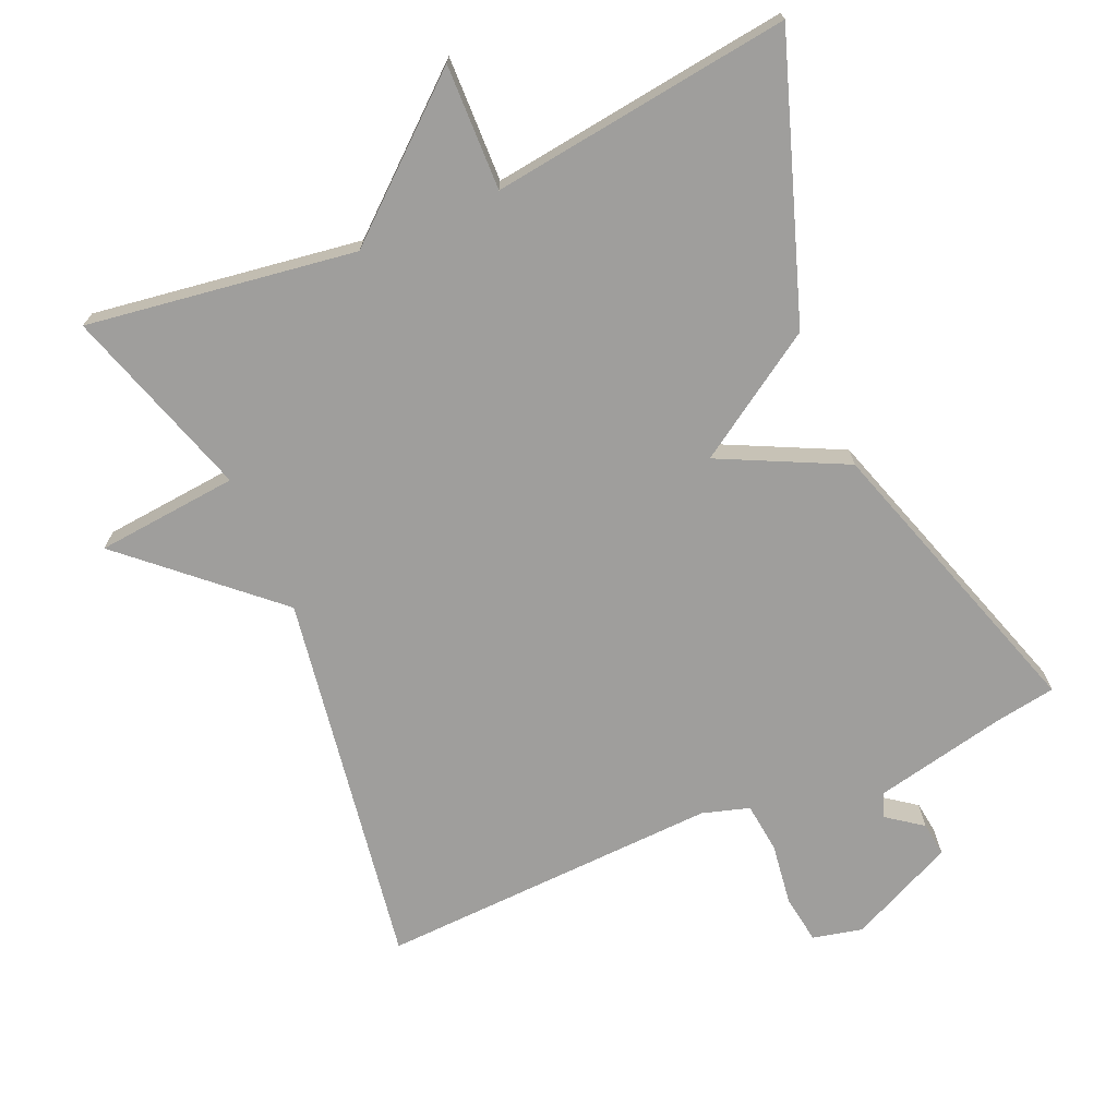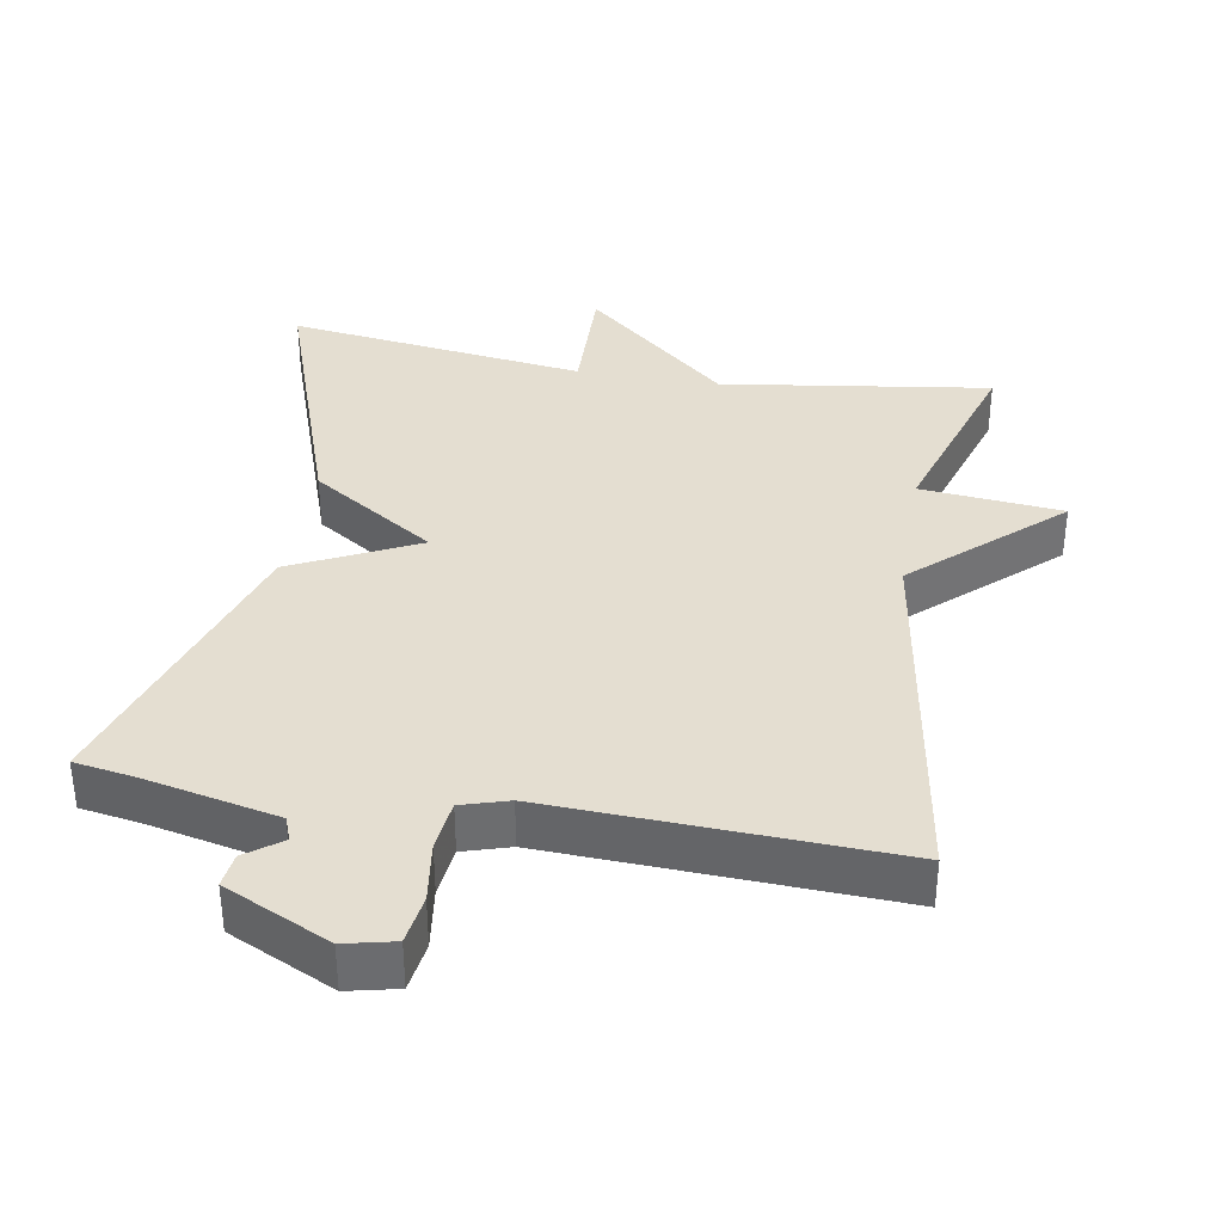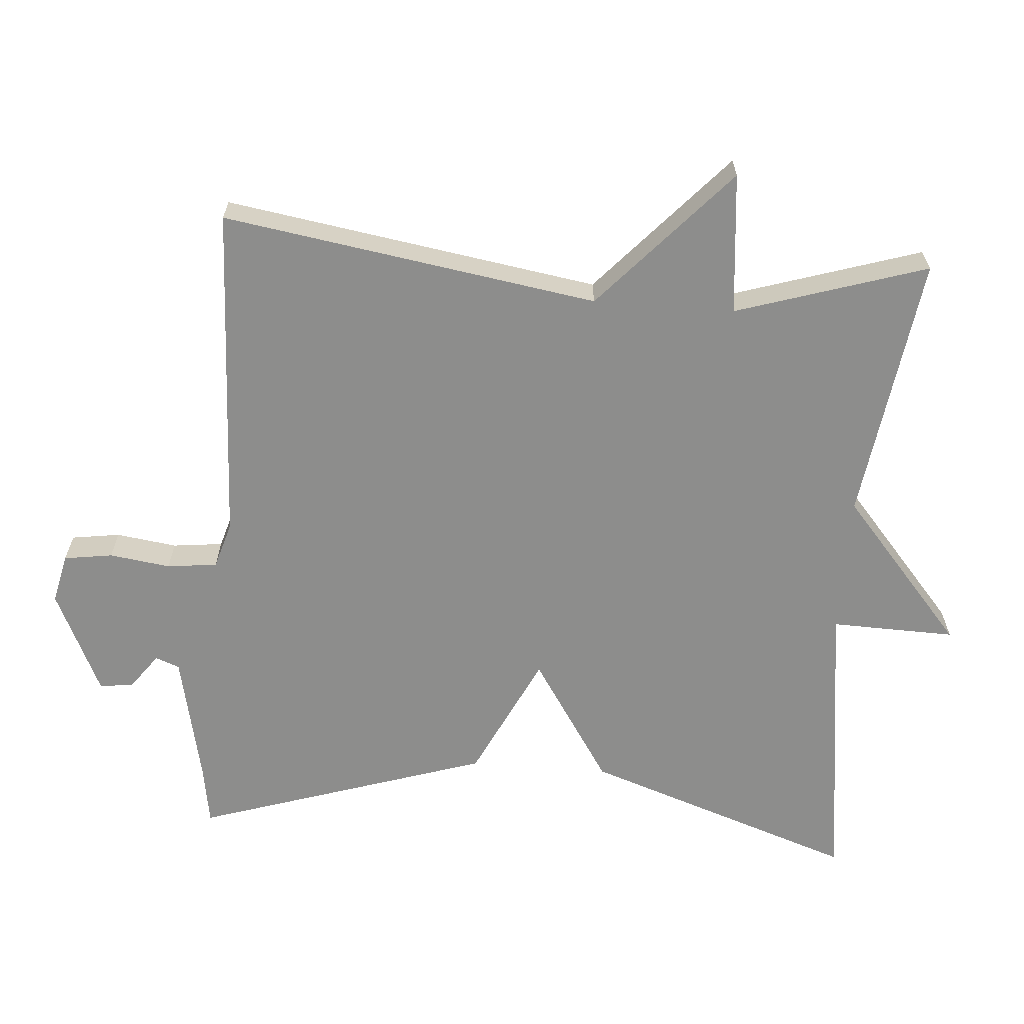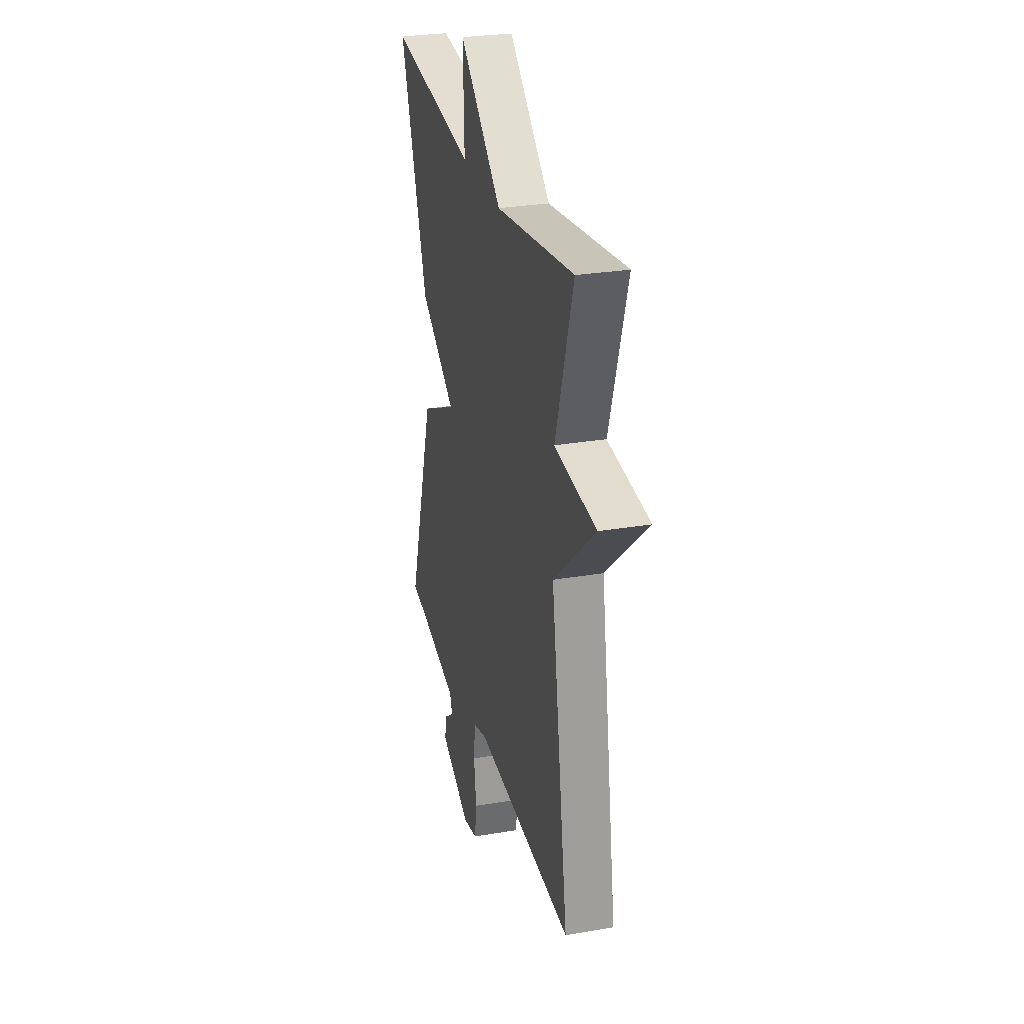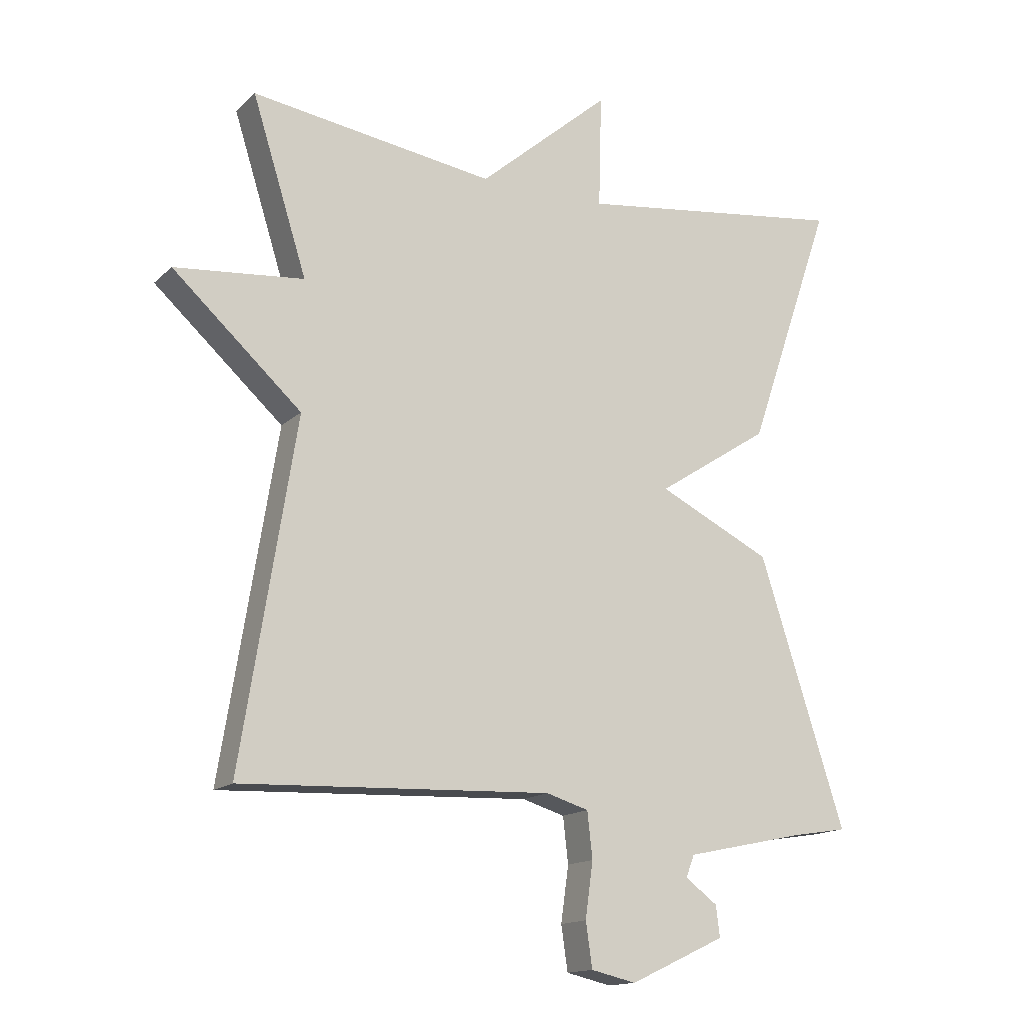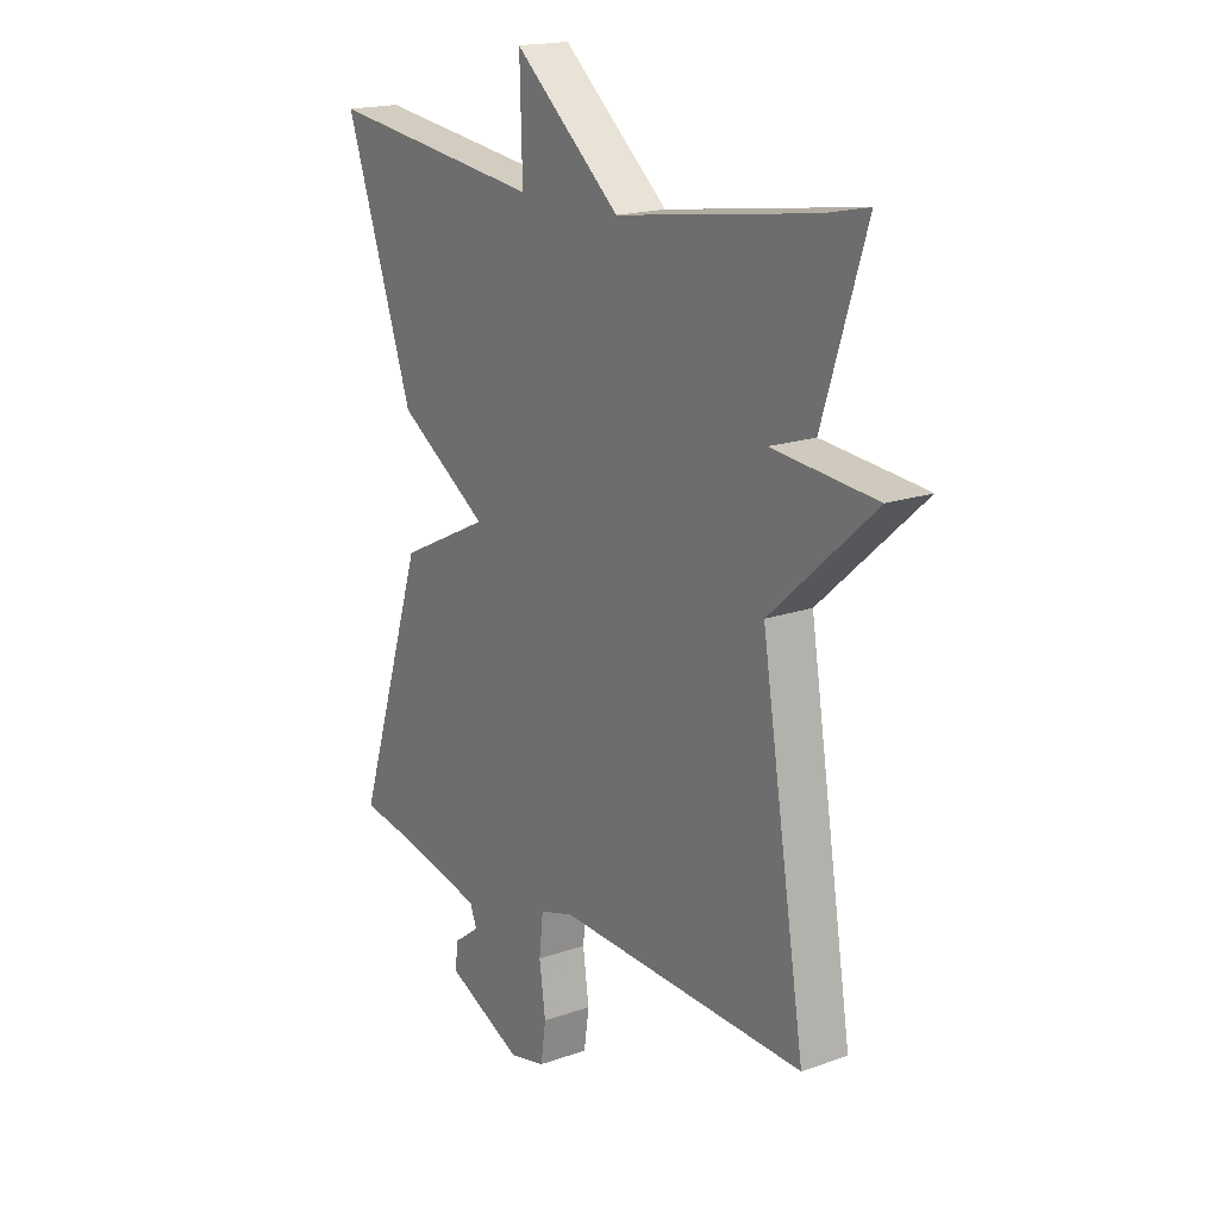
<metadata>
{"format":"obj","ext":"obj","renderer":"f3d","projection":"perspective","resolution":1024,"background":"white","views":[{"elev":-71.0,"azim":23.5,"up":"+Y"},{"elev":36.5,"azim":-170.2,"up":"+Y"},{"elev":-64.4,"azim":-94.3,"up":"+Y"},{"elev":28.5,"azim":-104.3,"up":"+Z"},{"elev":-15.1,"azim":-28.7,"up":"+Z"},{"elev":17.9,"azim":-124.6,"up":"+Z"}]}
</metadata>
<code>
v -0.5 0.07 0.5
v -0.122 0.07 0.445
v 0.083 0.07 0.621
v 0.078 0.07 0.445
v 0.5 0.07 0.5
v 0.367 0.07 0.114
v 0.191 0.07 0
v 0.367 0.07 -0.086
v 0.5 0.07 -0.5
v 0.414 0.07 -0.514
v 0.228 0.07 -0.554
v 0.215 0.07 -0.588
v 0.265 0.07 -0.625
v 0.271 0.07 -0.673
v 0.123 0.07 -0.742
v 0.053 0.07 -0.726
v 0.043 0.07 -0.657
v 0.055 0.07 -0.571
v 0.047 0.07 -0.5
v -0.019 0.07 -0.48
v -0.5 0.07 -0.5
v -0.415 0.07 0.03
v -0.615 0.07 0.211
v -0.415 0.07 0.23
v -0.5 0 0.5
v -0.122 0 0.445
v 0.083 0 0.621
v 0.078 0 0.445
v 0.5 0 0.5
v 0.367 0 0.114
v 0.191 0 0
v 0.367 0 -0.086
v 0.5 0 -0.5
v 0.414 0 -0.514
v 0.228 0 -0.554
v 0.215 0 -0.588
v 0.265 0 -0.625
v 0.271 0 -0.673
v 0.123 0 -0.742
v 0.053 0 -0.726
v 0.043 0 -0.657
v 0.055 0 -0.571
v 0.047 0 -0.5
v -0.019 0 -0.48
v -0.5 0 -0.5
v -0.415 0 0.03
v -0.615 0 0.211
v -0.415 0 0.23
f 22 23 24
f 20 21 22
f 19 20 22 24
f 16 17 18
f 15 16 18
f 14 15 18
f 13 14 18
f 12 13 18
f 11 12 18 19
f 24 1 2
f 19 24 2
f 11 19 2
f 10 11 2
f 7 8 9 10
f 4 5 6 7
f 2 3 4
f 2 4 7
f 2 7 10
f 48 47 46
f 46 45 44
f 48 46 44 43
f 42 41 40
f 42 40 39
f 42 39 38
f 42 38 37
f 42 37 36
f 43 42 36 35
f 26 25 48
f 26 48 43
f 26 43 35
f 26 35 34
f 34 33 32 31
f 31 30 29 28
f 28 27 26
f 31 28 26
f 34 31 26
f 1 25 26 2
f 2 26 27 3
f 3 27 28 4
f 4 28 29 5
f 5 29 30 6
f 6 30 31 7
f 7 31 32 8
f 8 32 33 9
f 9 33 34 10
f 10 34 35 11
f 11 35 36 12
f 12 36 37 13
f 13 37 38 14
f 14 38 39 15
f 15 39 40 16
f 16 40 41 17
f 17 41 42 18
f 18 42 43 19
f 19 43 44 20
f 20 44 45 21
f 21 45 46 22
f 22 46 47 23
f 23 47 48 24
f 24 48 25 1

</code>
